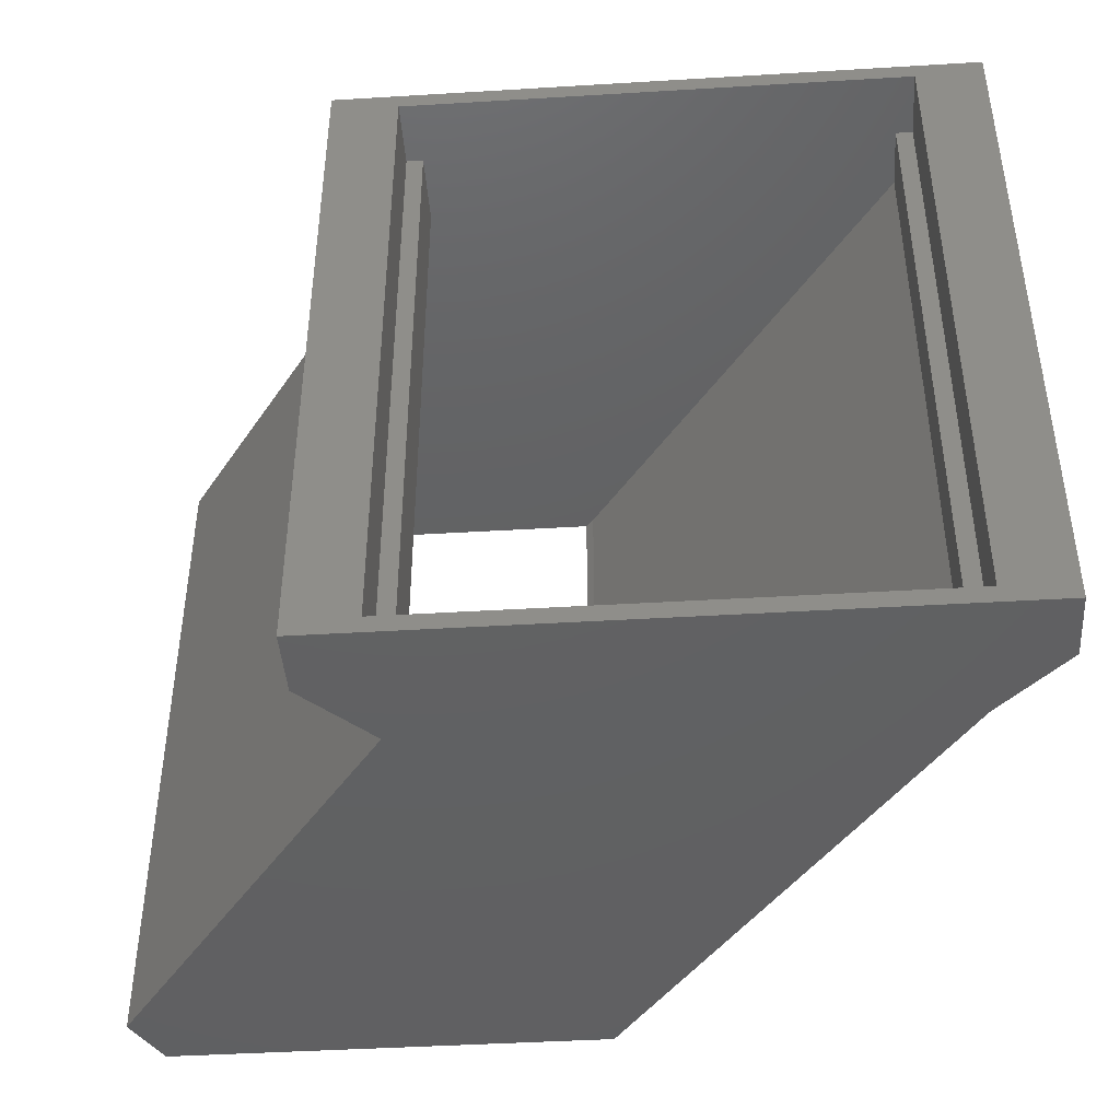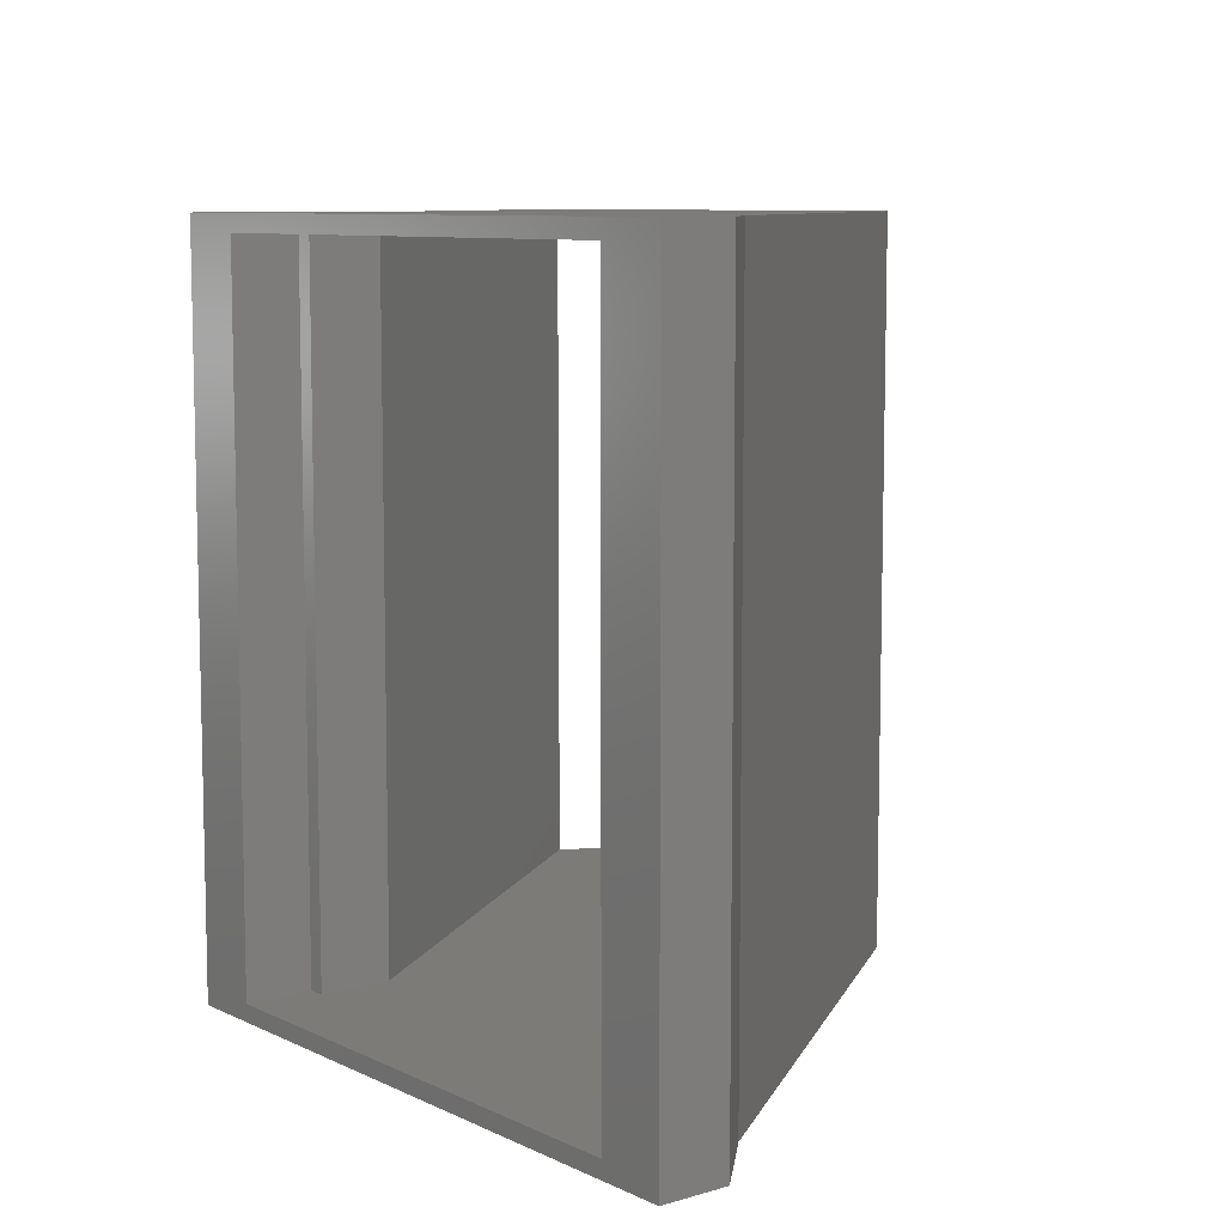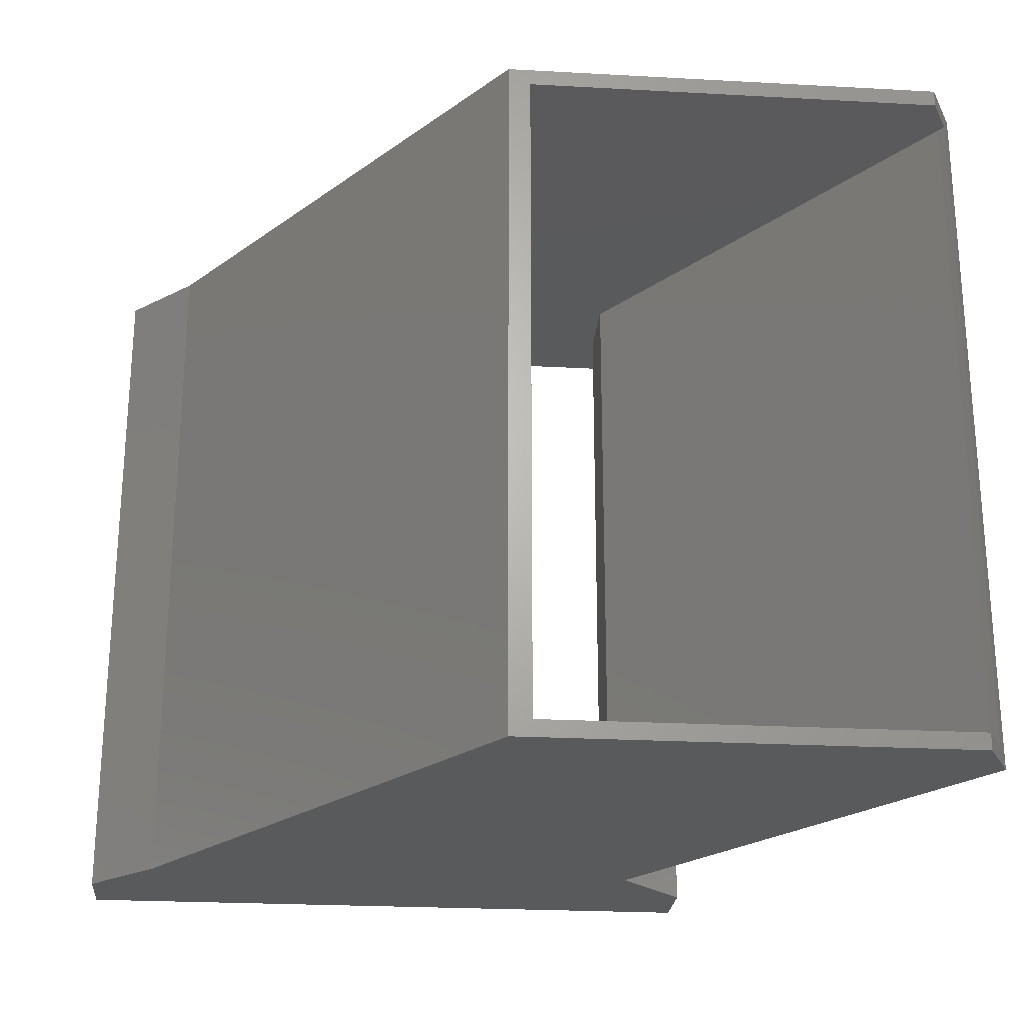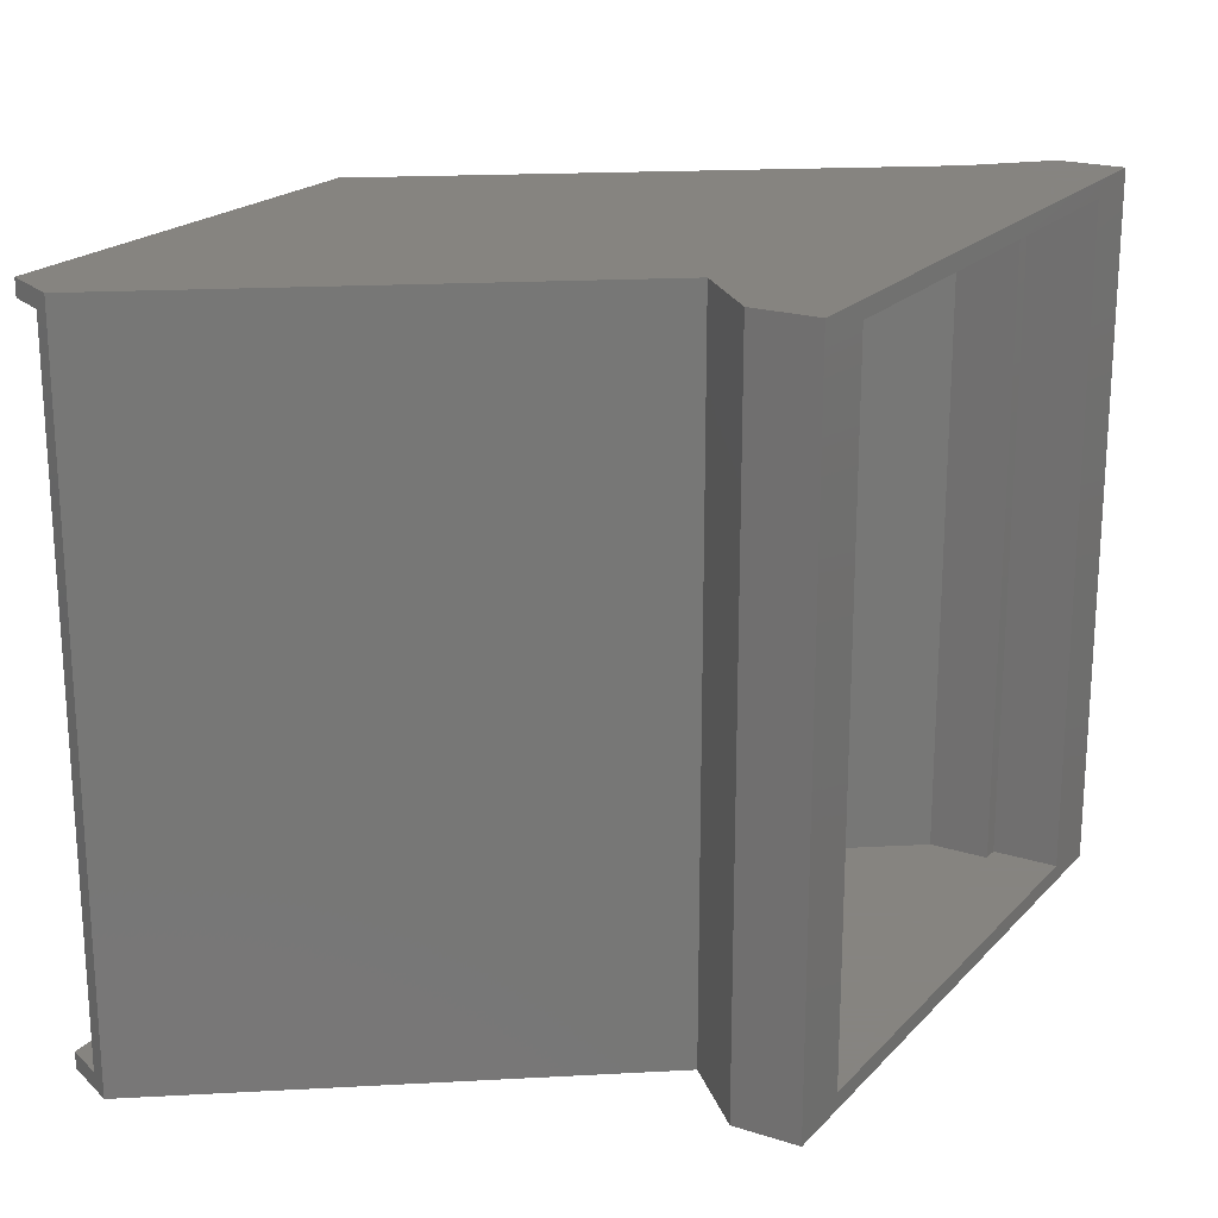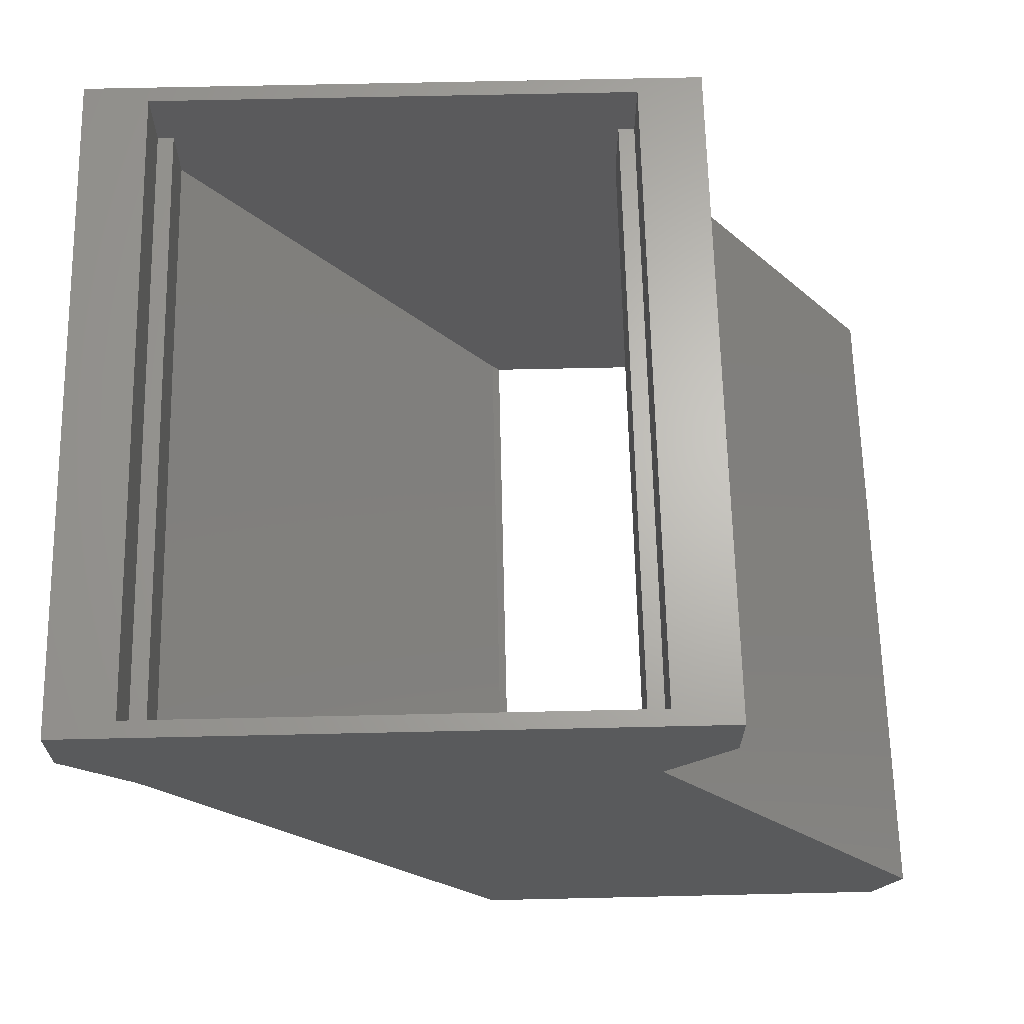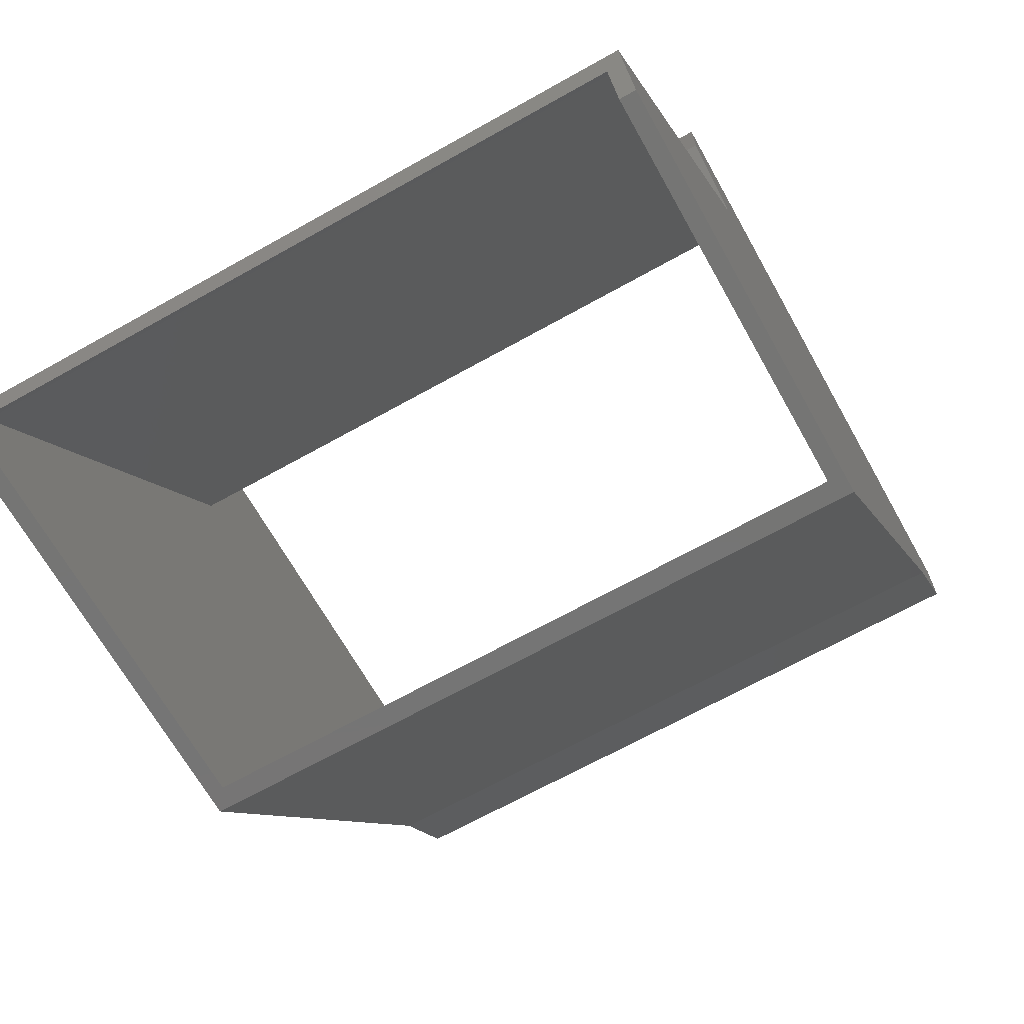
<metadata>
{"format":"stl","ext":"stl","renderer":"f3d","projection":"perspective","resolution":1024,"background":"white","views":[{"elev":-43.2,"azim":-175.9,"up":"+Z"},{"elev":8.6,"azim":-128.5,"up":"+Z"},{"elev":-24.1,"azim":-5.2,"up":"+Z"},{"elev":20.6,"azim":120.0,"up":"+Z"},{"elev":65.7,"azim":-1.3,"up":"+Y"},{"elev":-67.5,"azim":119.3,"up":"+Y"}]}
</metadata>
<code>
# stl→obj: 44 verts, 88 faces
v -37 20 21
v -37 20 0
v -35 18 0
v -35 18 21
v -37 22 0
v -18 22 0
v -18 20 0
v -20 18 0
v -11.16 5.627 0
v -12 4 0
v -25 4 0
v -37 22 21
v -20 18 21
v -18 20 21
v -25 4 21
v -12 4 21
v -11.16 5.627 21
v -18 22 21
v -24.35 4 0.5
v -24.35 4 20.5
v -12 4 20.5
v -12 4 0.5
v -11.42 5.119 0.5
v -11.42 5.119 20.5
v -35 22 20.5
v -20 22 20.5
v -35 22 0.5
v -20 22 0.5
v -20 20 20.5
v -20.5 20 20.5
v -20.5 17.84 20.5
v -11.57 5.337 20.5
v -24.59 4.291 20.5
v -34.5 20 20.5
v -34.5 18.16 20.5
v -35 20 20.5
v -24.59 4.291 0.5
v -34.5 20 0.5
v -34.5 18.16 0.5
v -11.57 5.337 0.5
v -20.5 17.84 0.5
v -20.5 20 0.5
v -20 20 0.5
v -35 20 0.5
f 1 2 3
f 4 1 3
f 2 5 3
f 3 5 6
f 3 6 7
f 3 7 8
f 3 8 9
f 3 9 10
f 3 10 11
f 2 1 5
f 5 1 12
f 13 14 12
f 12 1 4
f 15 12 4
f 15 16 12
f 16 17 12
f 17 13 12
f 14 18 12
f 3 11 4
f 4 11 15
f 19 11 10
f 19 20 15
f 15 11 19
f 21 15 20
f 16 15 21
f 22 19 10
f 22 10 9
f 23 22 9
f 16 21 17
f 21 24 17
f 17 23 9
f 24 23 17
f 9 8 13
f 17 9 13
f 13 8 7
f 14 13 7
f 14 7 6
f 18 14 6
f 25 12 18
f 26 25 18
f 5 12 27
f 5 27 6
f 26 6 28
f 27 28 6
f 6 26 18
f 27 12 25
f 26 29 25
f 25 29 30
f 25 30 31
f 31 32 25
f 32 24 25
f 25 24 21
f 25 21 20
f 25 20 33
f 34 33 35
f 25 33 34
f 36 25 34
f 33 20 19
f 37 33 19
f 38 39 37
f 22 38 19
f 19 38 37
f 23 38 22
f 40 38 23
f 41 38 40
f 42 38 41
f 28 38 42
f 28 42 43
f 27 38 28
f 44 38 27
f 24 32 23
f 23 32 40
f 27 25 36
f 44 27 36
f 26 28 29
f 29 28 43
f 34 38 36
f 36 38 44
f 38 34 35
f 39 38 35
f 35 33 37
f 39 35 37
f 32 31 40
f 40 31 41
f 30 42 31
f 31 42 41
f 29 43 30
f 30 43 42

</code>
